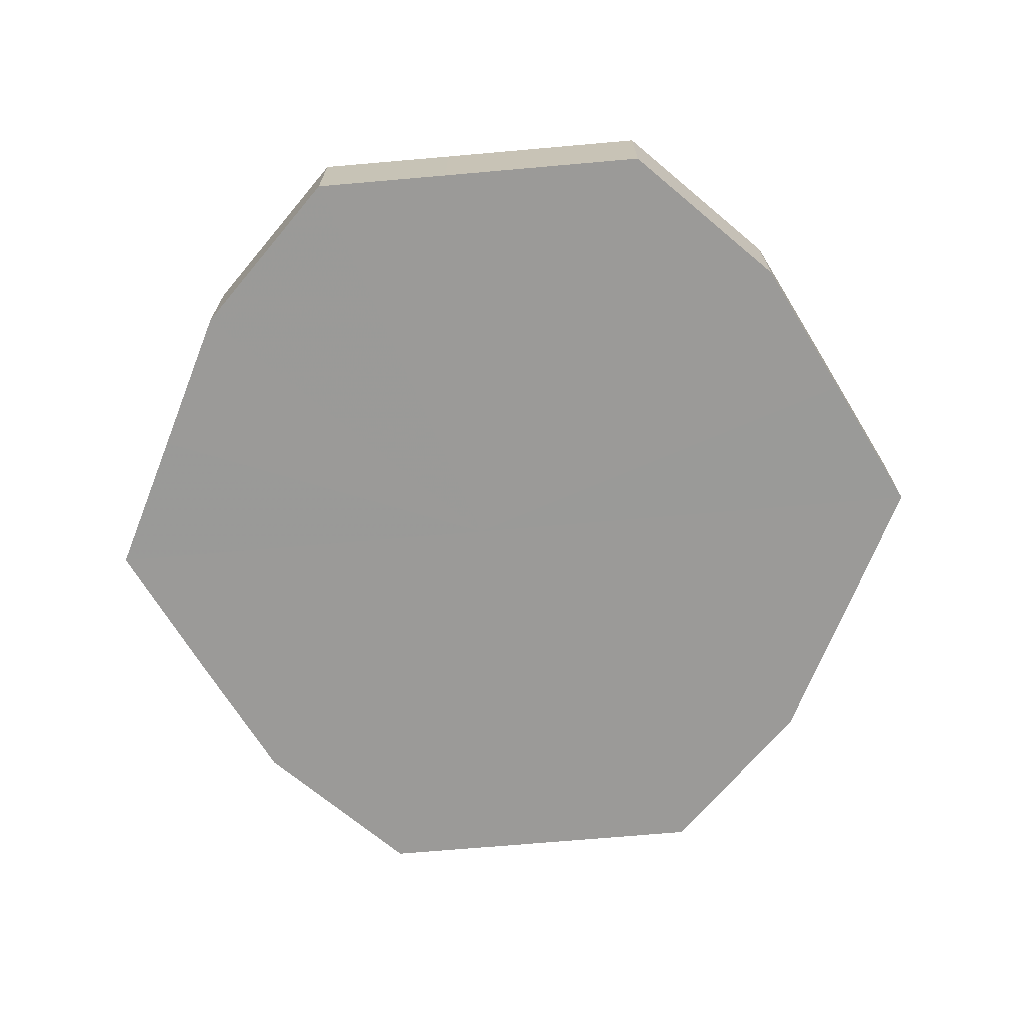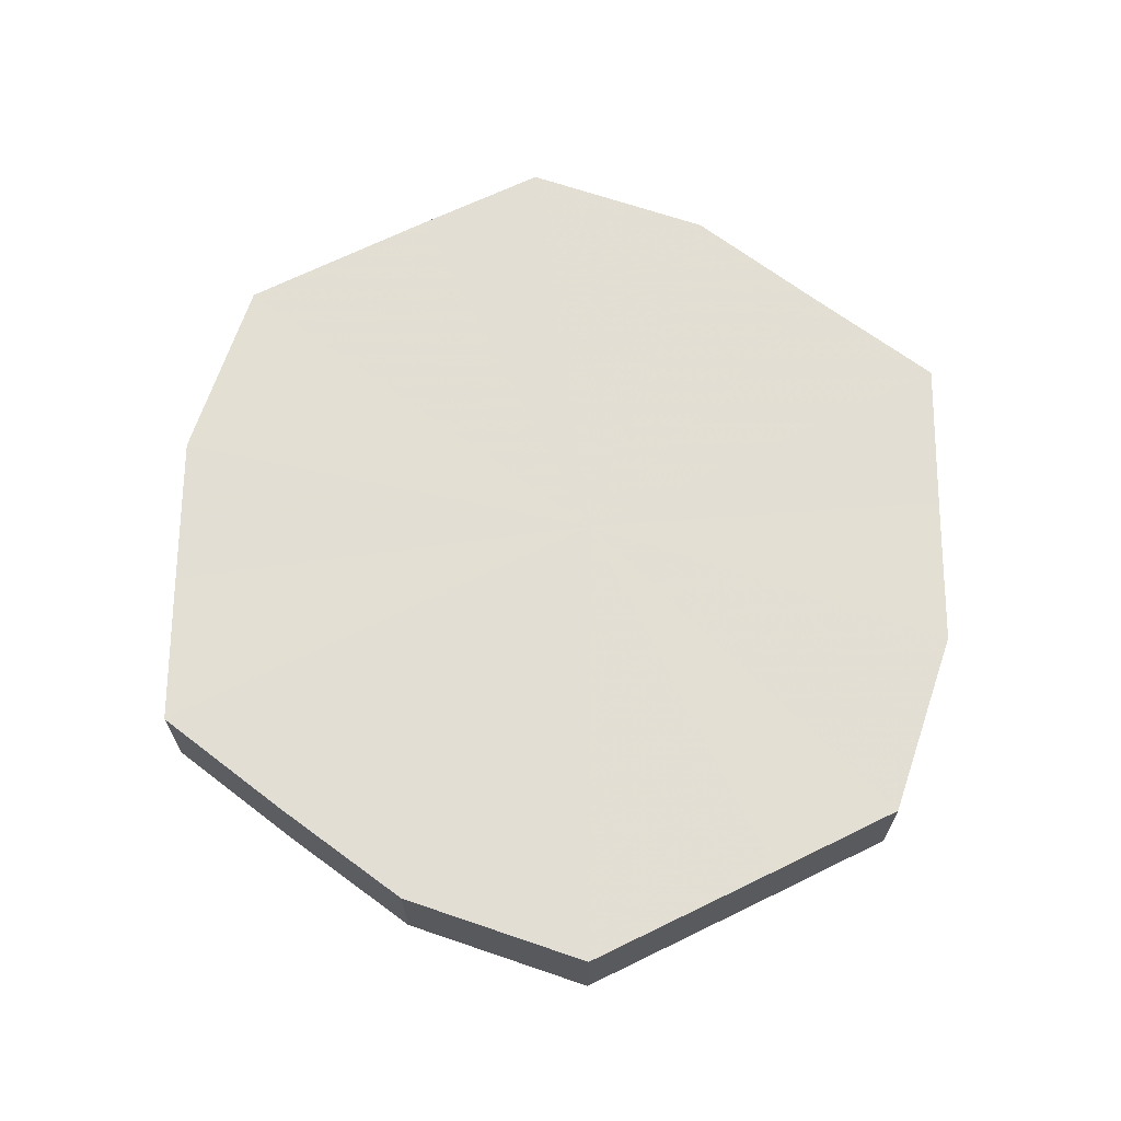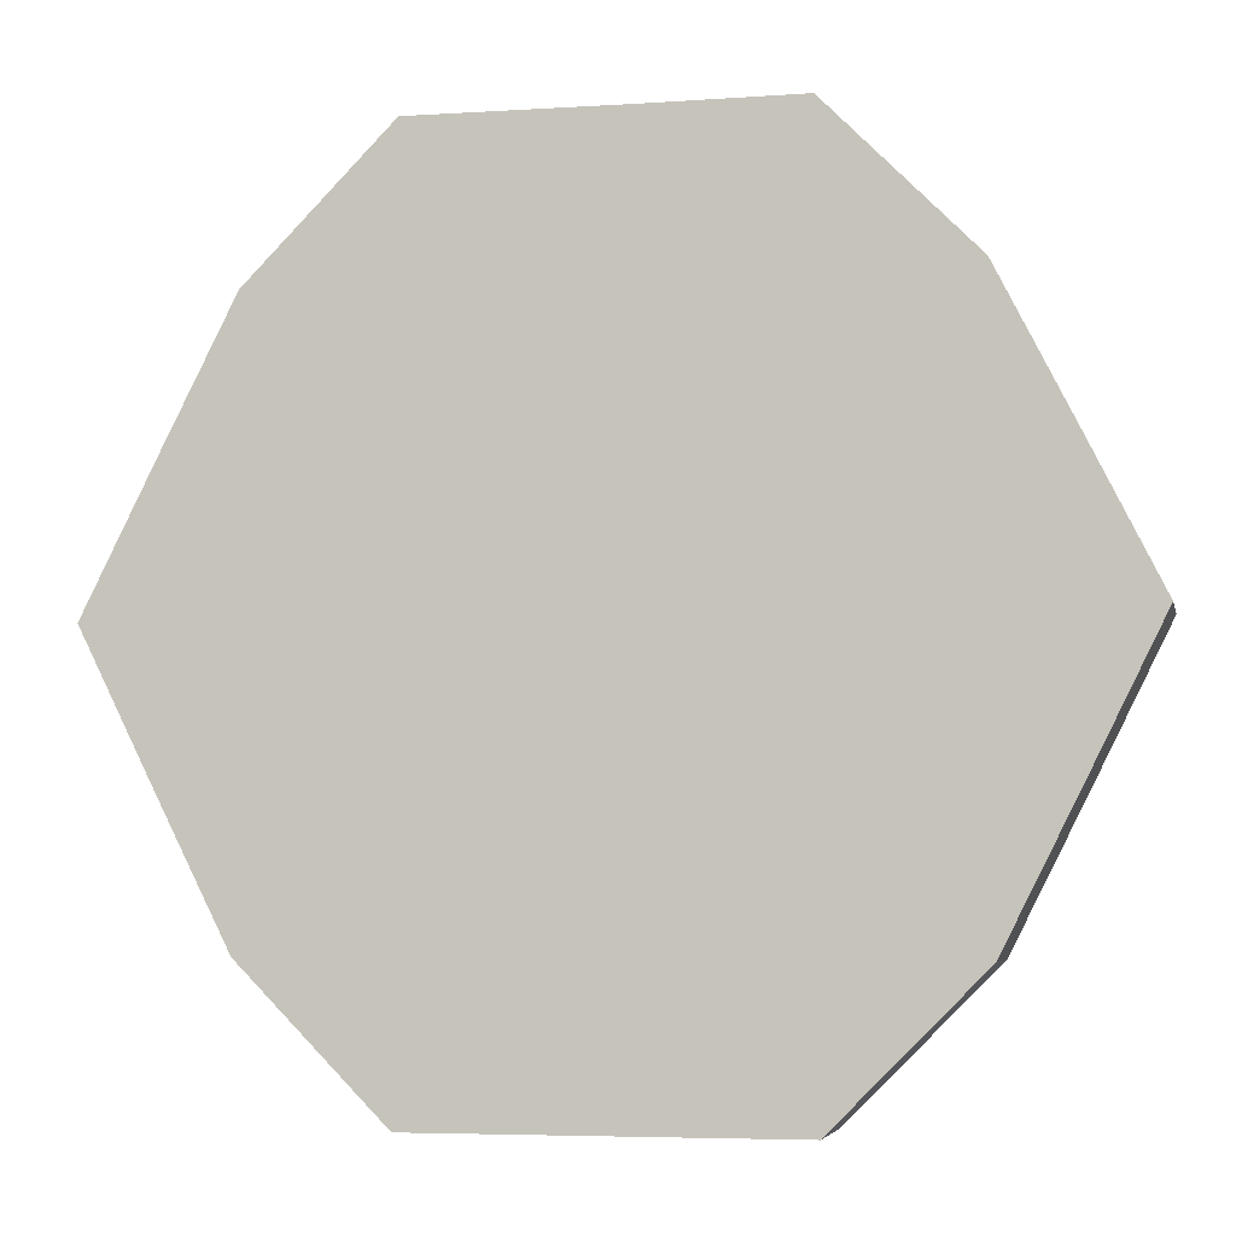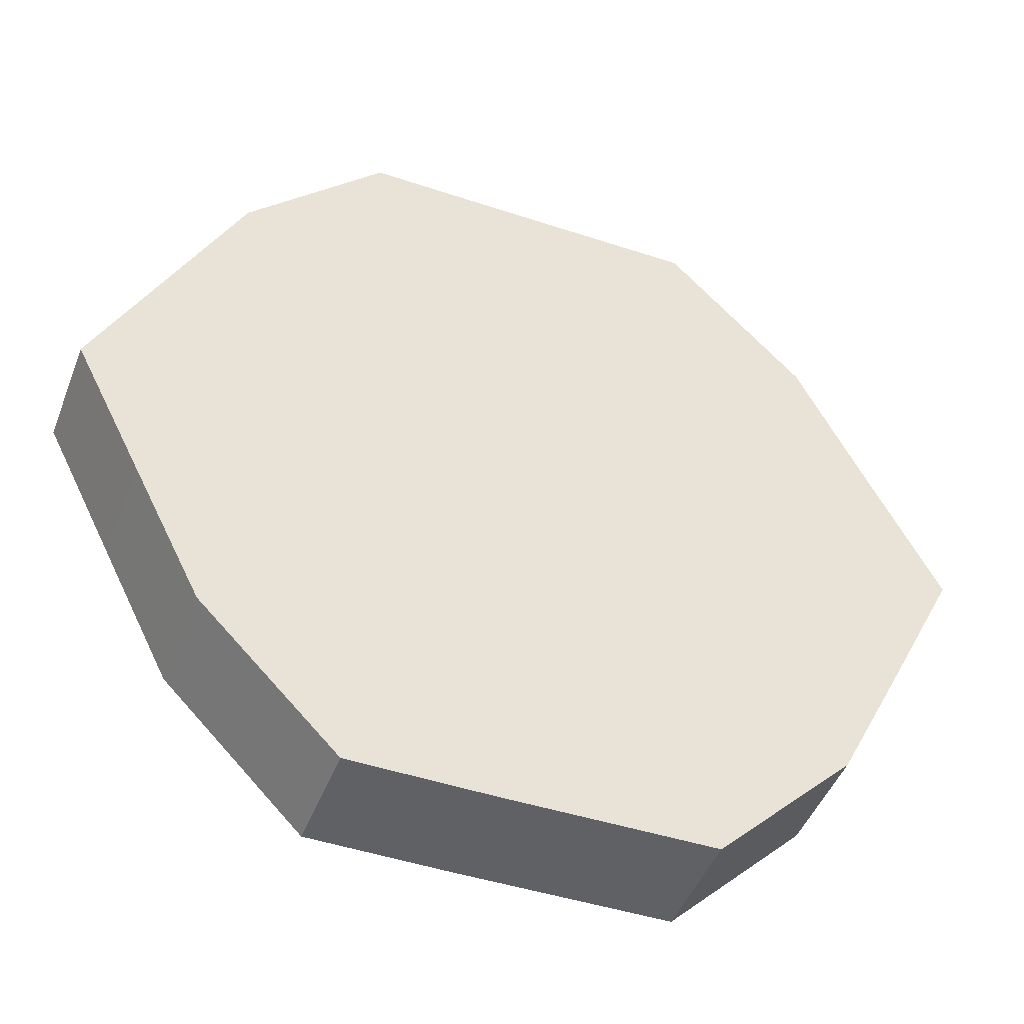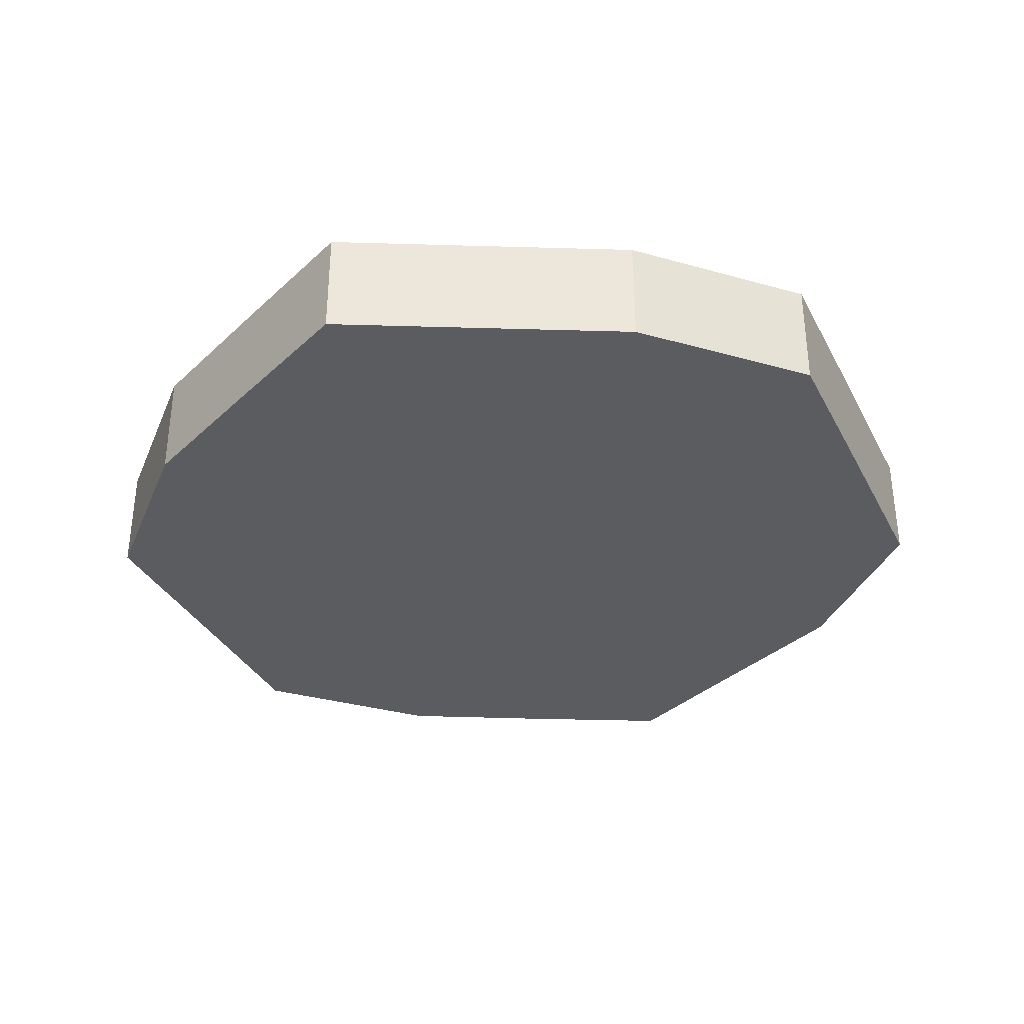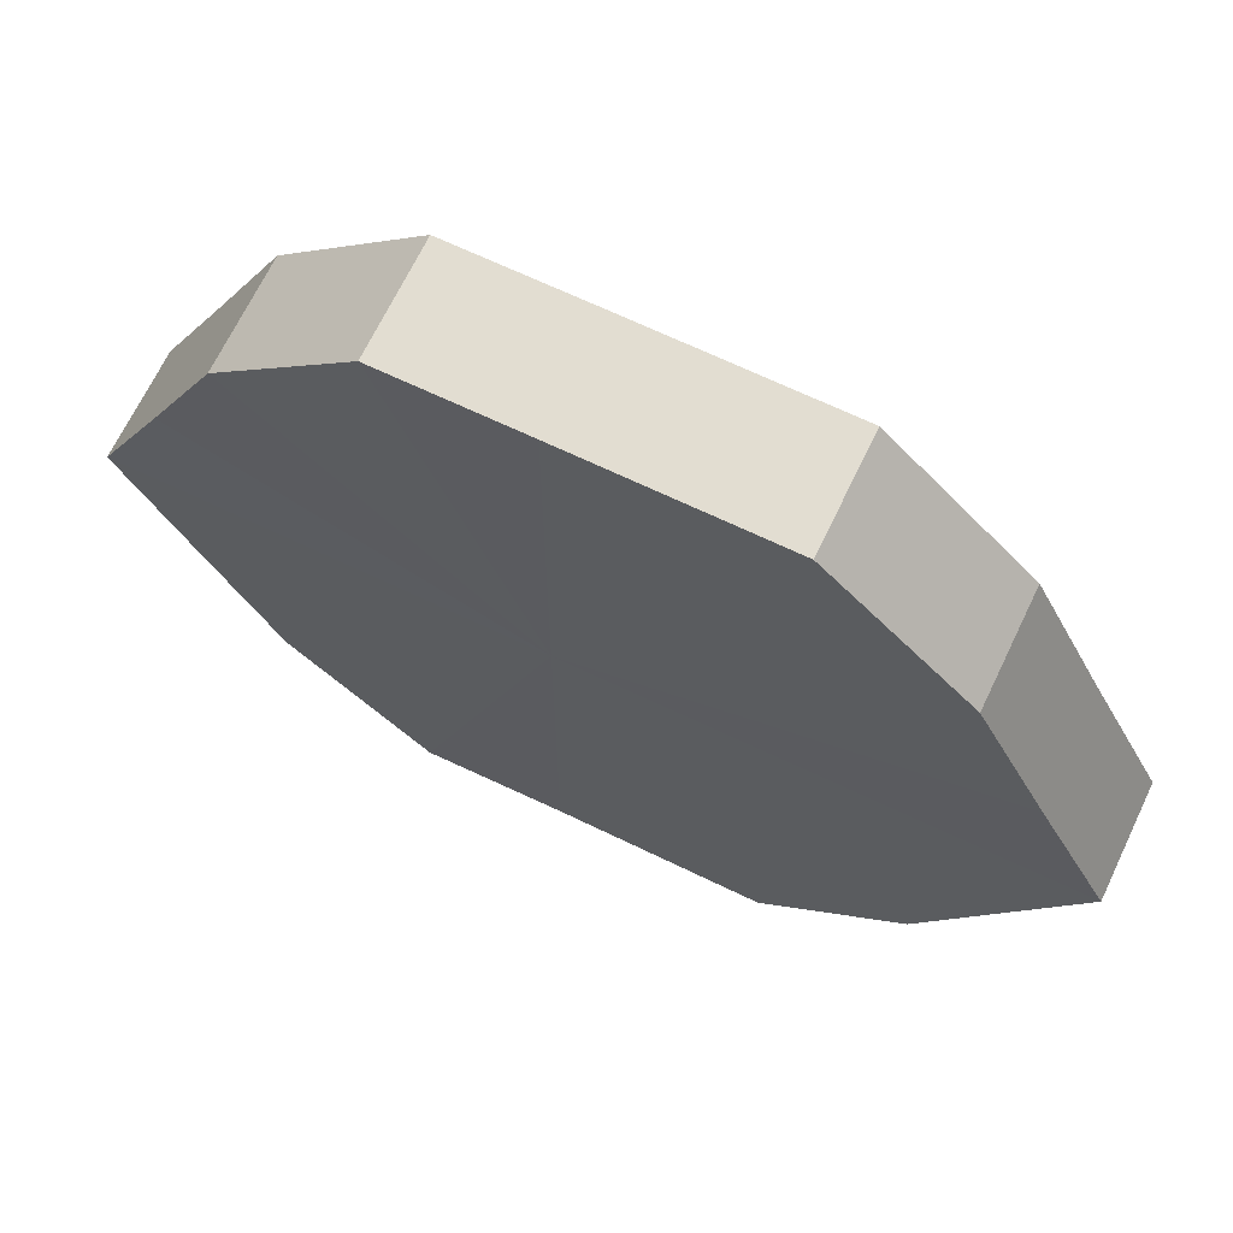
<metadata>
{"format":"obj","ext":"obj","renderer":"f3d","projection":"perspective","resolution":1024,"background":"white","views":[{"elev":-69.3,"azim":-175.0,"up":"+Z"},{"elev":67.2,"azim":-26.2,"up":"+Z"},{"elev":-5.2,"azim":12.4,"up":"+Y"},{"elev":-46.4,"azim":159.2,"up":"+Y"},{"elev":-34.6,"azim":114.3,"up":"+Z"},{"elev":68.3,"azim":-154.5,"up":"+Y"}]}
</metadata>
<code>
o 31117
v 2241 1879 8.29
v 2241 1879 8.29
v 2241 1879 8.274
v 2241 1879 8.29
v 2241 1879 8.274
v 2241 1879 8.29
v 2241 1879 8.274
v 2241 1879 8.29
v 2241 1879 8.274
v 2241 1879 8.29
v 2241 1879 8.274
v 2241 1879 8.29
v 2241 1879 8.274
v 2241 1879 8.29
v 2241 1879 8.274
v 2241 1879 8.29
v 2241 1879 8.274
v 2241 1879 8.29
v 2241 1879 8.274
v 2241 1879 8.29
v 2241 1879 8.274
v 2241 1879 8.29
v 2241 1879 8.274
v 2241 1879 8.29
v 2241 1879 8.274
v 2241 1879 8.29
v 2241 1879 8.274
v 2241 1879 8.29
v 2241 1879 8.274
v 2241 1879 8.29
v 2241 1879 8.274
v 2241 1879 8.274
v 2241 1879 8.274
v 2241 1879 8.29
v 2241 1879 8.274
v 2241 1879 8.29
v 2241 1879 8.274
v 2241 1879 8.274
v 2241 1879 8.29
v 2241 1879 8.274
v 2241 1879 8.29
v 2241 1879 8.29
v 2241 1879 8.274
v 2241 1879 8.274
v 2241 1879 8.29
v 2241 1879 8.274
v 2241 1879 8.29
v 2241 1879 8.29
v 2241 1879 8.274
v 2241 1879 8.274
v 2241 1879 8.29
v 2241 1879 8.274
v 2241 1879 8.29
v 2241 1879 8.29
v 2241 1879 8.274
v 2241 1879 8.274
v 2241 1879 8.29
v 2241 1879 8.274
v 2241 1879 8.29
v 2241 1879 8.29
v 2241 1879 8.274
v 2241 1879 8.274
v 2241 1879 8.29
v 2241 1879 8.29
v 2241 1879 8.29
v 2241 1879 8.29
v 2241 1879 8.29
v 2241 1879 8.29
v 2241 1879 8.29
v 2241 1879 8.29
v 2241 1879 8.29
v 2241 1879 8.29
v 2241 1879 8.29
v 2241 1879 8.29
v 2241 1879 8.29
v 2241 1879 8.29
v 2241 1879 8.29
v 2241 1879 8.29
v 2241 1879 8.29
v 2241 1879 8.29
v 2241 1879 8.29
v 2241 1879 8.274
v 2241 1879 8.274
v 2241 1879 8.274
v 2241 1879 8.274
v 2241 1879 8.274
v 2241 1879 8.274
v 2241 1879 8.274
v 2241 1879 8.274
v 2241 1879 8.274
v 2241 1879 8.274
v 2241 1879 8.274
v 2241 1879 8.274
v 2241 1879 8.274
v 2241 1879 8.274
v 2241 1879 8.274
v 2241 1879 8.274
v 2241 1879 8.274
f 1 2 3
f 2 4 5
f 6 1 7
f 4 8 9
f 10 6 11
f 8 12 13
f 14 10 15
f 12 16 17
f 18 14 19
f 16 20 21
f 22 18 23
f 20 24 25
f 26 22 27
f 24 28 29
f 30 26 31
f 28 30 32
f 33 34 35
f 35 36 37
f 38 39 33
f 40 41 38
f 37 42 43
f 44 45 40
f 46 47 44
f 43 48 49
f 50 51 46
f 52 53 50
f 49 54 55
f 56 57 52
f 58 59 56
f 55 60 61
f 62 63 58
f 61 64 62
f 65 66 67
f 65 68 66
f 65 67 69
f 65 70 68
f 65 69 71
f 65 72 70
f 65 71 73
f 65 74 72
f 65 73 75
f 65 76 74
f 65 75 77
f 65 78 76
f 65 77 79
f 65 80 78
f 65 79 81
f 65 81 80
f 82 83 84
f 82 85 83
f 82 84 86
f 82 87 85
f 82 86 88
f 82 89 87
f 82 88 90
f 82 91 89
f 82 90 92
f 82 93 91
f 82 92 94
f 82 95 93
f 82 94 96
f 82 97 95
f 82 96 98
f 82 98 97

</code>
